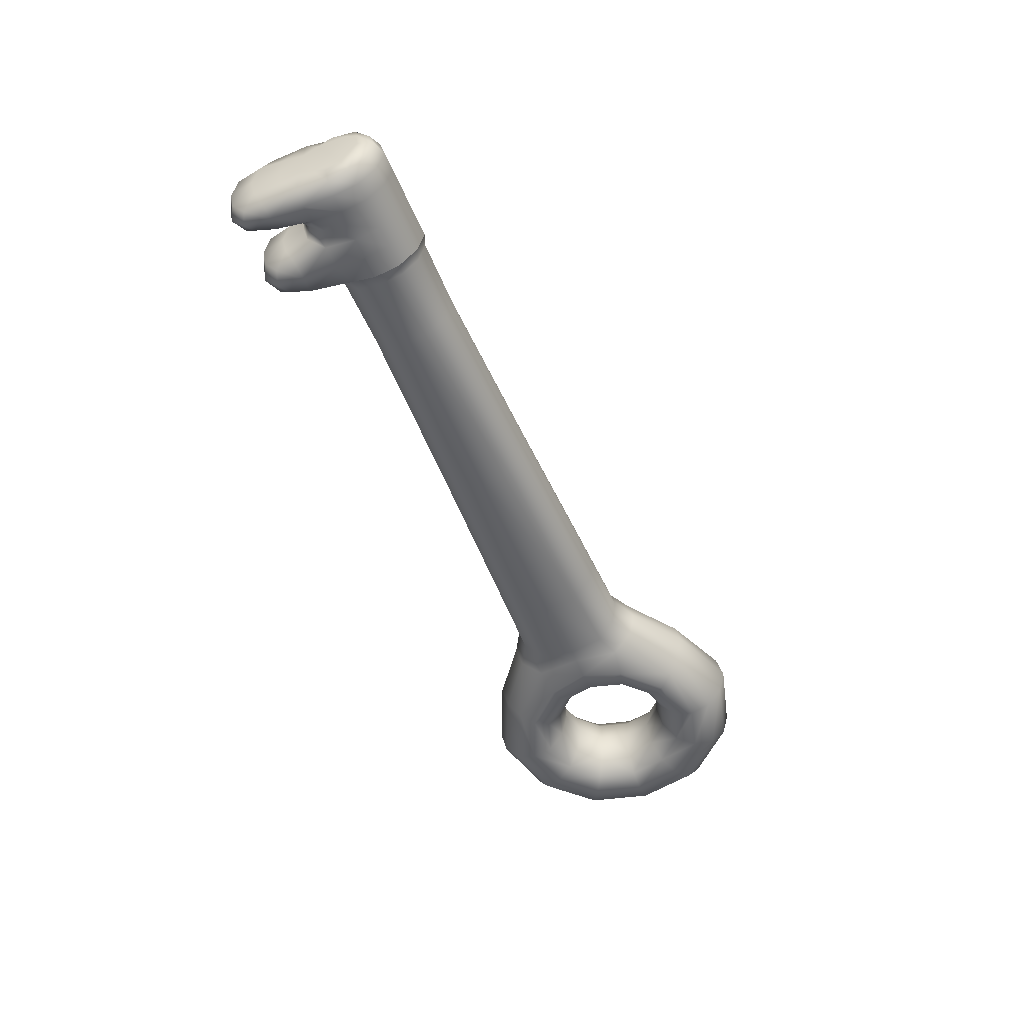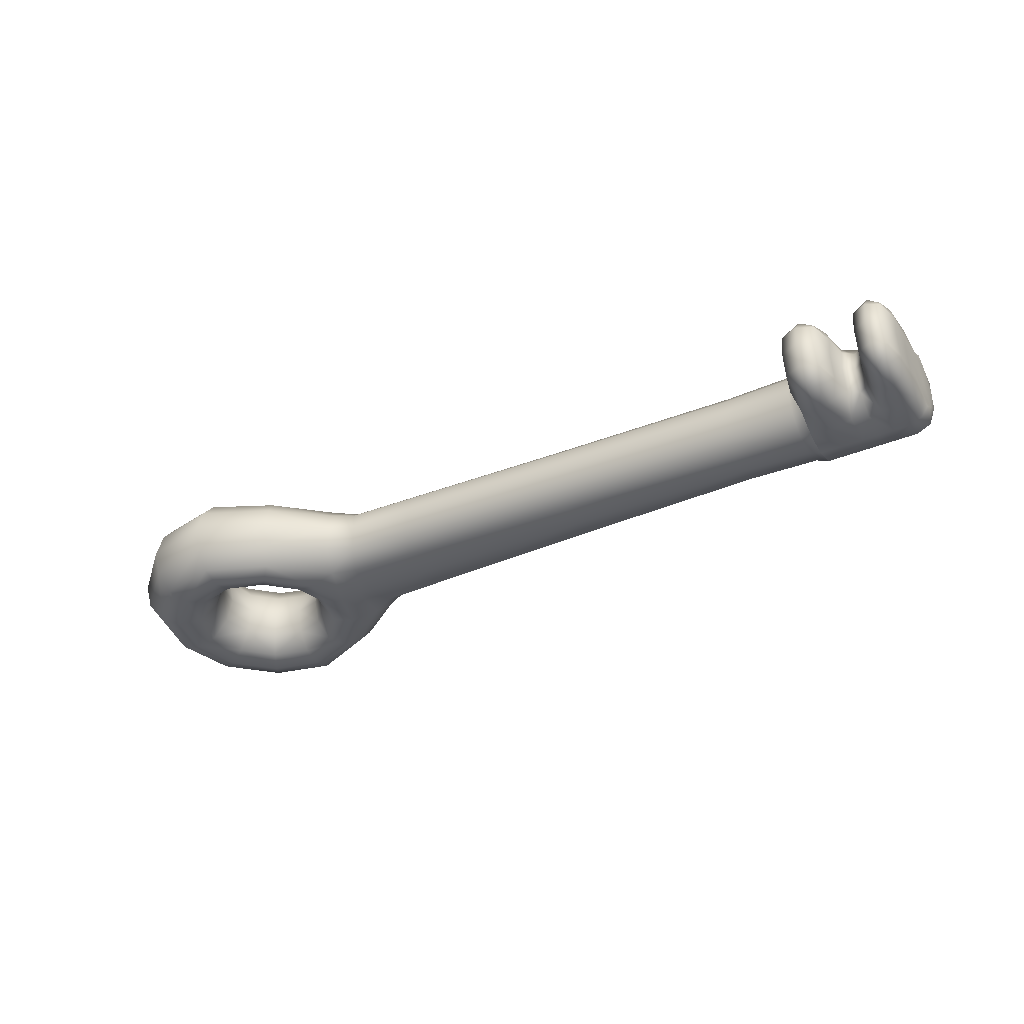
<metadata>
{"format":"obj","ext":"obj","renderer":"f3d","projection":"perspective","resolution":1024,"background":"white","views":[{"elev":-51.1,"azim":111.7,"up":"+Y"},{"elev":-35.1,"azim":29.1,"up":"+Y"}]}
</metadata>
<code>
g default
v 29.1 1e-06 -2.772
v 29.1 -2.406 -1.383
v 29.21 -2.648 1.894
v 29.41 -0.002542 3.287
v 29.21 2.639 1.896
v 29.1 2.406 -1.383
v 22.3 1e-06 -3.105
v 22.3 -2.694 -1.55
v 22.3 -2.694 1.562
v 22.3 -0 3.117
v 22.3 2.694 1.562
v 22.3 2.694 -1.55
v 29.41 0 0.006104
v -17.26 0 -1.784
v -20.36 0 -3.573
v -23.46 0 -1.784
v -23.46 0 1.796
v -20.36 0 3.586
v -17.26 0 1.796
v -16.02 2.713 -2.34
v -20.36 2.75 -4.937
v -24.67 2.756 -2.48
v -24.67 2.756 2.492
v -20.36 2.75 4.948
v -16.02 2.713 2.34
v -12.91 2.594 -2.885
v -20.33 2.719 -7.559
v -27.08 2.756 -3.872
v -27.08 2.756 3.884
v -20.33 2.719 7.559
v -12.91 2.594 2.8
v -12.29 7.1e-05 -4.62
v -20.36 -0 -8.963
v -28.28 -0 -4.568
v -28.28 -0 4.58
v -20.36 -0 8.961
v -12.29 7.1e-05 4.532
v -12.91 -2.594 -2.885
v -20.33 -2.719 -7.559
v -27.08 -2.756 -3.872
v -27.08 -2.756 3.884
v -20.33 -2.719 7.559
v -12.91 -2.594 2.8
v -16.02 -2.713 -2.34
v -20.36 -2.75 -4.937
v -24.67 -2.756 -2.48
v -24.67 -2.756 2.492
v -20.36 -2.75 4.948
v -16.02 -2.713 2.34
v 22.3 1e-06 -3.105
v 22.3 -2.694 -1.55
v 22.3 -2.694 1.562
v 22.3 -0 3.117
v 22.3 2.694 1.562
v 22.3 2.694 -1.55
v -7 2.389 -2.1
v -7 2.389 2.009
v -6.367 0.000903 3.526
v -7 -2.387 2.009
v -7 -2.387 -2.1
v -6.367 0.000903 -3.617
v 17.06 2.309 1.459
v 17.17 0.002934 2.814
v 17.06 -2.304 1.459
v 17.06 -2.304 -1.439
v 17.17 0.002935 -2.795
v 17.06 2.309 -1.439
v 25.1 2.823 2.002
v 25.41 -0.002542 3.621
v 25.1 -2.833 2.001
v 25.05 -2.694 -1.55
v 25.05 1e-06 -3.105
v 25.05 2.694 -1.55
v 27.03 2.823 2.002
v 26.75 -0.002542 3.621
v 27.03 -2.833 2.001
v 27.06 -2.694 -1.55
v 27.06 1e-06 -3.105
v 27.06 2.694 -1.55
v 28.87 -2.396 5.596
v 29.1 -0.01779 6.64
v 27.28 -0.01779 6.64
v 27.52 -2.396 5.596
v 28.85 2.314 5.611
v 27.5 2.314 5.611
v 24.53 2.314 5.611
v 24.83 -0.01779 6.64
v 22.92 2.314 5.611
v 22.66 -0.01779 6.64
v 24.55 -2.396 5.596
v 22.94 -2.396 5.596
v 27.06 -1.54 -2.661
v 28.97 -2.71 0.006103
v 28.19 -3.079 1.912
v 27.06 -3.079 0.006103
v 29.1 -1.542 6.355
v 28.19 -2.695 5.92
v 28.19 -0.02033 7.143
v 27.28 -1.542 6.355
v 29.09 1.478 6.366
v 28.17 2.591 5.939
v 27.27 1.478 6.366
v 28.97 2.71 0.006104
v 28.19 3.062 1.915
v 28.19 2.694 -1.55
v 27.06 3.079 0.006104
v 28.97 1.355 -2.341
v 27.06 1.54 -2.661
v 29.41 -1.54 -0.8828
v 29.41 0 -1.772
v 29.41 -1.54 0.8951
v 29.41 -1.355 3.11
v 29.41 -0 1.784
v 29.41 1.342 3.113
v 29.41 1.54 0.8951
v 29.41 1.54 -0.8828
v -18.59 0 -3.062
v -20.36 1.575 -3.971
v -16.92 1.575 -1.983
v -17.88 2.731 -4.142
v -22.13 0 -3.062
v -23.81 1.575 -1.983
v -22.82 2.756 -4.255
v -23.9 0 0.006103
v -23.81 1.575 1.995
v -25.28 2.756 0.006103
v -22.13 0 3.074
v -20.36 1.575 3.983
v -22.82 2.756 4.268
v -18.59 0 3.074
v -16.92 1.575 1.995
v -17.88 2.731 4.147
v -16.82 0 0.006104
v -15.4 2.707 -0.000972
v -20.34 3.125 -6.244
v -14.72 2.98 -2.616
v -16.42 2.61 -5.881
v -25.87 3.149 -3.176
v -24.2 2.756 -6.642
v -25.87 3.149 3.188
v -28.04 2.756 0.006103
v -20.34 3.125 6.249
v -24.2 2.756 6.654
v -14.72 2.98 2.579
v -16.42 2.61 5.843
v -12.47 2.809 -0.04409
v -20.35 1.55 -8.549
v -12.54 1.405 -4.252
v -15.83 -0 -7.12
v -27.94 1.575 -4.369
v -24.89 -0 -7.835
v -27.94 1.575 4.381
v -29.41 -0 0.006102
v -20.35 1.55 8.547
v -24.89 -0 7.847
v -12.54 1.405 4.164
v -15.83 -0 7.076
v -20.35 -1.55 -8.549
v -12.54 -1.404 -4.252
v -16.42 -2.61 -5.881
v -27.94 -1.575 -4.369
v -24.2 -2.756 -6.642
v -27.94 -1.575 4.381
v -28.04 -2.756 0.006103
v -20.35 -1.55 8.547
v -24.2 -2.756 6.654
v -12.54 -1.404 4.164
v -16.42 -2.61 5.843
v -20.34 -3.125 -6.244
v -14.72 -2.98 -2.616
v -17.88 -2.731 -4.142
v -25.87 -3.149 -3.176
v -22.82 -2.756 -4.255
v -25.87 -3.149 3.188
v -25.28 -2.756 0.006103
v -20.34 -3.125 6.249
v -22.82 -2.756 4.268
v -14.72 -2.98 2.579
v -17.88 -2.731 4.147
v -12.47 -2.809 -0.0441
v -15.4 -2.707 -0.000972
v -20.36 -1.575 -3.971
v -16.92 -1.575 -1.983
v -23.81 -1.575 -1.983
v -23.81 -1.575 1.995
v -20.36 -1.575 3.983
v -16.92 -1.575 1.995
v 22.3 -1.54 -2.661
v 21.58 0.001909 -2.844
v 21.56 -2.458 -1.421
v 17.13 -1.315 -2.421
v 22.3 -3.079 0.006103
v 21.56 -2.458 1.448
v 17.04 -2.633 0.009747
v 22.3 -1.54 2.673
v 21.58 0.001908 2.871
v 17.13 -1.315 2.44
v 22.3 1.54 2.673
v 21.56 2.461 1.448
v 17.13 1.321 2.44
v 22.3 3.079 0.006104
v 21.56 2.461 -1.421
v 17.04 2.639 0.009748
v 22.3 1.54 -2.661
v 17.13 1.321 -2.421
v -7.126 2.73 -0.04551
v -11.42 2.413 2.118
v -11.42 2.413 -2.224
v -6.62 1.365 3.169
v -10.69 0.000283 3.67
v -6.62 -1.363 3.169
v -11.42 -2.413 2.118
v -7.126 -2.728 -0.04551
v -11.42 -2.413 -2.224
v -6.62 -1.363 -3.26
v -10.69 0.000283 -3.776
v -6.62 1.365 -3.26
v 5.387 0.002192 3.137
v 5.016 2.319 1.718
v 5.016 -2.315 1.718
v 5.016 -2.315 -1.752
v 5.387 0.002193 -3.171
v 5.016 2.319 -1.752
v 24.82 1.478 6.366
v 23.74 -0.02033 7.143
v 23.72 2.591 5.939
v 22.65 1.478 6.366
v 24.83 -1.542 6.355
v 23.74 -2.695 5.92
v 22.66 -1.542 6.355
v 25.05 -3.079 0.006103
v 23.74 -2.694 -1.55
v 23.74 -3.079 1.912
v 22.3 -3.079 0.006103
v 25.05 -1.54 -2.661
v 23.74 1e-06 -3.105
v 22.3 -1.54 -2.661
v 25.05 1.54 -2.661
v 23.74 2.694 -1.55
v 22.3 1.54 -2.661
v 25.05 3.079 0.006104
v 23.74 3.062 1.915
v 22.3 3.079 0.006104
v 26.75 1.531 3.201
v 26.09 -0 3.117
v 26.09 2.694 1.562
v 25.41 1.531 3.201
v 26.75 -1.54 3.199
v 26.09 -2.694 1.562
v 25.42 -1.54 3.199
v 26.09 -2.694 -1.55
v 26.09 1e-06 -3.105
v 26.09 2.694 -1.55
v 29.1 -2.695 4.249
v 29.41 -0.01017 5.13
v 26.98 -0.01017 5.13
v 27.28 -2.695 4.249
v 29.09 2.634 4.261
v 27.27 2.634 4.261
v 25.19 -0.01017 5.13
v 24.82 2.634 4.261
v 22.65 2.634 4.261
v 22.3 1.54 2.673
v 22.3 -0.01017 5.13
v 24.83 -2.695 4.249
v 22.3 -1.54 2.673
v 22.66 -2.695 4.249
v 28.97 -1.355 -2.341
v 28.19 1e-06 -3.105
v 28.19 -2.694 -1.55
v 28.19 -1.54 -2.661
v 28.19 -3.079 0.006103
v 28.19 -1.542 6.881
v 28.18 1.469 6.893
v 28.19 3.079 0.006104
v 28.19 1.54 -2.661
v 29.41 -1.026 -1.772
v 29.41 -2.053 0.006103
v 29.41 -1.026 1.784
v 29.41 1.026 1.784
v 29.41 2.053 0.006104
v 29.41 1.026 -1.772
v -18.39 1.575 -3.403
v -22.33 1.575 -3.403
v -24.3 1.575 0.006103
v -22.33 1.575 3.415
v -18.39 1.575 3.415
v -16.42 1.575 0.006104
v -17.14 3.052 -4.995
v -23.51 3.149 -5.449
v -26.66 3.149 0.006103
v -23.51 3.149 5.461
v -17.14 3.052 4.979
v -13.92 2.955 -0.0222
v -15.98 1.478 -6.715
v -24.69 1.575 -7.494
v -29.02 1.575 0.006102
v -24.69 1.575 7.506
v -15.98 1.478 6.671
v -15.98 -1.478 -6.715
v -24.69 -1.575 -7.494
v -29.02 -1.575 0.006103
v -24.69 -1.575 7.506
v -15.98 -1.478 6.671
v -17.14 -3.052 -4.995
v -23.51 -3.149 -5.449
v -26.66 -3.149 0.006103
v -23.51 -3.149 5.461
v -17.14 -3.052 4.979
v -13.92 -2.955 -0.0222
v -18.39 -1.575 -3.403
v -22.33 -1.575 -3.403
v -24.3 -1.575 0.006103
v -22.33 -1.575 3.415
v -18.39 -1.575 3.415
v -16.42 -1.575 0.006104
v 21.57 -1.404 -2.439
v 21.56 -2.809 0.01369
v 21.57 -1.404 2.466
v 21.57 1.407 2.466
v 21.56 2.813 0.01369
v 21.57 1.407 -2.439
v -11.57 2.758 -0.05316
v -10.98 1.379 3.314
v -10.98 -1.379 3.314
v -11.57 -2.758 -0.05316
v -10.98 -1.379 -3.421
v -10.98 1.379 -3.421
v 5.239 1.326 2.776
v 5.239 -1.322 2.776
v 4.942 -2.646 -0.01726
v 5.239 -1.322 -2.811
v 5.239 1.326 -2.811
v 4.942 2.651 -0.01726
v 23.73 1.469 6.893
v 23.74 -1.542 6.881
v 23.74 -3.079 0.006103
v 23.74 -1.54 -2.661
v 23.74 1.54 -2.661
v 23.74 3.079 0.006104
v 26.09 1.54 2.673
v 26.09 -1.54 2.673
v 26.09 -3.079 0.006103
v 26.09 -1.54 -2.661
v 26.09 1.54 -2.661
v 26.09 3.079 0.006104
v 29.41 -1.541 4.777
v 26.98 -1.541 4.777
v 28.19 -3.079 4.074
v 29.4 1.504 4.783
v 28.18 3.011 4.086
v 26.97 1.504 4.783
v 25.18 1.504 4.783
v 23.73 3.011 4.086
v 22.29 1.504 4.783
v 25.19 -1.541 4.777
v 22.3 -1.541 4.777
v 23.74 -3.079 4.074
g pCylinder3
f 1 268 269
f 269 268 271
f 2 270 268
f 268 270 271
f 271 270 92
f 92 270 77
f 269 271 78
f 78 271 92
f 2 93 270
f 270 93 272
f 3 94 93
f 93 94 272
f 272 94 95
f 95 94 76
f 270 272 77
f 77 272 95
f 80 96 97
f 97 96 273
f 96 81 273
f 273 81 98
f 98 82 273
f 273 82 99
f 273 99 97
f 97 99 83
f 100 274 81
f 81 274 98
f 84 101 100
f 100 101 274
f 274 101 102
f 102 101 85
f 98 274 82
f 82 274 102
f 5 103 104
f 104 103 275
f 6 105 103
f 103 105 275
f 275 105 106
f 106 105 79
f 275 106 104
f 104 106 74
f 6 107 105
f 105 107 276
f 1 269 107
f 107 269 276
f 276 269 108
f 108 269 78
f 105 276 79
f 79 276 108
f 268 277 2
f 2 277 109
f 110 277 1
f 1 277 268
f 13 109 110
f 110 109 277
f 3 93 111
f 111 93 278
f 109 278 2
f 2 278 93
f 13 111 109
f 109 111 278
f 112 279 4
f 4 279 113
f 111 279 3
f 3 279 112
f 13 113 111
f 111 113 279
f 114 280 5
f 5 280 115
f 113 280 4
f 4 280 114
f 13 115 113
f 113 115 280
f 103 281 6
f 6 281 116
f 5 115 103
f 103 115 281
f 13 116 115
f 115 116 281
f 107 282 1
f 1 282 110
f 116 282 6
f 6 282 107
f 13 110 116
f 116 110 282
f 117 283 15
f 15 283 118
f 117 14 283
f 283 14 119
f 283 119 120
f 120 119 20
f 283 120 118
f 118 120 21
f 121 284 16
f 16 284 122
f 121 15 284
f 284 15 118
f 284 118 123
f 123 118 21
f 284 123 122
f 122 123 22
f 124 285 17
f 17 285 125
f 124 16 285
f 285 16 122
f 285 122 126
f 126 122 22
f 285 126 125
f 125 126 23
f 127 286 18
f 18 286 128
f 127 17 286
f 286 17 125
f 286 125 129
f 129 125 23
f 286 129 128
f 128 129 24
f 130 287 19
f 19 287 131
f 130 18 287
f 287 18 128
f 287 128 132
f 132 128 24
f 287 132 131
f 131 132 25
f 133 288 14
f 14 288 119
f 133 19 288
f 288 19 131
f 131 25 288
f 288 25 134
f 119 288 20
f 20 288 134
f 120 289 21
f 21 289 135
f 120 20 289
f 289 20 136
f 289 136 137
f 137 136 26
f 289 137 135
f 135 137 27
f 123 290 22
f 22 290 138
f 21 135 123
f 123 135 290
f 135 27 290
f 290 27 139
f 290 139 138
f 138 139 28
f 126 291 23
f 23 291 140
f 126 22 291
f 291 22 138
f 291 138 141
f 141 138 28
f 291 141 140
f 140 141 29
f 24 129 142
f 142 129 292
f 129 23 292
f 292 23 140
f 292 140 143
f 143 140 29
f 142 292 30
f 30 292 143
f 132 293 25
f 25 293 144
f 132 24 293
f 293 24 142
f 293 142 145
f 145 142 30
f 293 145 144
f 144 145 31
f 20 134 136
f 136 134 294
f 25 144 134
f 134 144 294
f 144 31 294
f 294 31 146
f 136 294 26
f 26 294 146
f 137 295 27
f 27 295 147
f 26 148 137
f 137 148 295
f 148 32 295
f 295 32 149
f 295 149 147
f 147 149 33
f 139 296 28
f 28 296 150
f 27 147 139
f 139 147 296
f 147 33 296
f 296 33 151
f 296 151 150
f 150 151 34
f 141 297 29
f 29 297 152
f 141 28 297
f 297 28 150
f 297 150 153
f 153 150 34
f 297 153 152
f 152 153 35
f 30 143 154
f 154 143 298
f 143 29 298
f 298 29 152
f 298 152 155
f 155 152 35
f 154 298 36
f 36 298 155
f 31 145 156
f 156 145 299
f 145 30 299
f 299 30 154
f 299 154 157
f 157 154 36
f 156 299 37
f 37 299 157
f 33 149 158
f 158 149 300
f 149 32 300
f 300 32 159
f 300 159 160
f 160 159 38
f 158 300 39
f 39 300 160
f 34 151 161
f 161 151 301
f 151 33 301
f 301 33 158
f 301 158 162
f 162 158 39
f 161 301 40
f 40 301 162
f 35 153 163
f 163 153 302
f 34 161 153
f 153 161 302
f 161 40 302
f 302 40 164
f 163 302 41
f 41 302 164
f 155 303 36
f 36 303 165
f 35 163 155
f 155 163 303
f 163 41 303
f 303 41 166
f 303 166 165
f 165 166 42
f 157 304 37
f 37 304 167
f 36 165 157
f 157 165 304
f 165 42 304
f 304 42 168
f 304 168 167
f 167 168 43
f 39 160 169
f 169 160 305
f 38 170 160
f 160 170 305
f 170 44 305
f 305 44 171
f 169 305 45
f 45 305 171
f 40 162 172
f 172 162 306
f 162 39 306
f 306 39 169
f 306 169 173
f 173 169 45
f 172 306 46
f 46 306 173
f 41 164 174
f 174 164 307
f 40 172 164
f 164 172 307
f 172 46 307
f 307 46 175
f 174 307 47
f 47 307 175
f 166 308 42
f 42 308 176
f 41 174 166
f 166 174 308
f 174 47 308
f 308 47 177
f 308 177 176
f 176 177 48
f 43 168 178
f 178 168 309
f 42 176 168
f 168 176 309
f 176 48 309
f 309 48 179
f 178 309 49
f 49 309 179
f 180 310 38
f 38 310 170
f 180 43 310
f 310 43 178
f 310 178 181
f 181 178 49
f 310 181 170
f 170 181 44
f 45 171 182
f 182 171 311
f 44 183 171
f 171 183 311
f 183 14 311
f 311 14 117
f 182 311 15
f 15 311 117
f 46 173 184
f 184 173 312
f 45 182 173
f 173 182 312
f 182 15 312
f 312 15 121
f 184 312 16
f 16 312 121
f 47 175 185
f 185 175 313
f 46 184 175
f 175 184 313
f 184 16 313
f 313 16 124
f 185 313 17
f 17 313 124
f 48 177 186
f 186 177 314
f 47 185 177
f 177 185 314
f 185 17 314
f 314 17 127
f 186 314 18
f 18 314 127
f 49 179 187
f 187 179 315
f 48 186 179
f 179 186 315
f 186 18 315
f 315 18 130
f 187 315 19
f 19 315 130
f 181 316 44
f 44 316 183
f 181 49 316
f 316 49 187
f 187 19 316
f 316 19 133
f 183 316 14
f 14 316 133
f 50 188 189
f 189 188 317
f 51 190 188
f 188 190 317
f 317 190 191
f 191 190 65
f 189 317 66
f 66 317 191
f 51 192 190
f 190 192 318
f 192 52 318
f 318 52 193
f 318 193 194
f 194 193 64
f 318 194 190
f 190 194 65
f 52 195 193
f 193 195 319
f 195 53 319
f 319 53 196
f 196 63 319
f 319 63 197
f 319 197 193
f 193 197 64
f 53 198 196
f 196 198 320
f 54 199 198
f 198 199 320
f 320 199 200
f 200 199 62
f 196 320 63
f 63 320 200
f 201 321 54
f 54 321 199
f 55 202 201
f 201 202 321
f 321 202 203
f 203 202 67
f 199 321 62
f 62 321 203
f 55 204 202
f 202 204 322
f 50 189 204
f 204 189 322
f 189 66 322
f 322 66 205
f 322 205 202
f 202 205 67
f 57 206 207
f 207 206 323
f 56 208 206
f 206 208 323
f 323 208 146
f 146 208 26
f 323 146 207
f 207 146 31
f 58 209 210
f 210 209 324
f 209 57 324
f 324 57 207
f 207 31 324
f 324 31 156
f 210 324 37
f 37 324 156
f 211 325 59
f 59 325 212
f 58 210 211
f 211 210 325
f 210 37 325
f 325 37 167
f 212 325 43
f 43 325 167
f 60 213 214
f 214 213 326
f 59 212 213
f 213 212 326
f 326 212 180
f 180 212 43
f 326 180 214
f 214 180 38
f 61 215 216
f 216 215 327
f 215 60 327
f 327 60 214
f 214 38 327
f 327 38 159
f 216 327 32
f 32 327 159
f 217 328 56
f 56 328 208
f 61 216 217
f 217 216 328
f 216 32 328
f 328 32 148
f 208 328 26
f 26 328 148
f 63 200 218
f 218 200 329
f 200 62 329
f 329 62 219
f 329 219 209
f 209 219 57
f 218 329 58
f 58 329 209
f 197 330 64
f 64 330 220
f 63 218 197
f 197 218 330
f 218 58 330
f 330 58 211
f 330 211 220
f 220 211 59
f 65 194 221
f 221 194 331
f 64 220 194
f 194 220 331
f 220 59 331
f 331 59 213
f 221 331 60
f 60 331 213
f 66 191 222
f 222 191 332
f 191 65 332
f 332 65 221
f 332 221 215
f 215 221 60
f 222 332 61
f 61 332 215
f 205 333 67
f 67 333 223
f 66 222 205
f 205 222 333
f 222 61 333
f 333 61 217
f 333 217 223
f 223 217 56
f 62 203 219
f 219 203 334
f 67 223 203
f 203 223 334
f 223 56 334
f 334 56 206
f 219 334 57
f 57 334 206
f 224 335 87
f 87 335 225
f 86 226 224
f 224 226 335
f 335 226 227
f 227 226 88
f 225 335 89
f 89 335 227
f 90 228 229
f 229 228 336
f 228 87 336
f 336 87 225
f 225 89 336
f 336 89 230
f 336 230 229
f 229 230 91
f 71 231 232
f 232 231 337
f 70 233 231
f 231 233 337
f 233 9 337
f 337 9 234
f 232 337 8
f 8 337 234
f 72 235 236
f 236 235 338
f 235 71 338
f 338 71 232
f 338 232 237
f 237 232 8
f 236 338 7
f 7 338 237
f 73 238 239
f 239 238 339
f 238 72 339
f 339 72 236
f 339 236 240
f 240 236 7
f 239 339 12
f 12 339 240
f 68 241 242
f 242 241 340
f 241 73 340
f 340 73 239
f 340 239 243
f 243 239 12
f 242 340 11
f 11 340 243
f 75 244 245
f 245 244 341
f 244 74 341
f 341 74 246
f 246 68 341
f 341 68 247
f 341 247 245
f 245 247 69
f 248 342 76
f 76 342 249
f 75 245 248
f 248 245 342
f 342 245 250
f 250 245 69
f 249 342 70
f 70 342 250
f 77 95 251
f 251 95 343
f 76 249 95
f 95 249 343
f 343 249 231
f 231 249 70
f 251 343 71
f 71 343 231
f 78 92 252
f 252 92 344
f 92 77 344
f 344 77 251
f 344 251 235
f 235 251 71
f 252 344 72
f 72 344 235
f 79 108 253
f 253 108 345
f 108 78 345
f 345 78 252
f 345 252 238
f 238 252 72
f 253 345 73
f 73 345 238
f 74 106 246
f 246 106 346
f 106 79 346
f 346 79 253
f 346 253 241
f 241 253 73
f 346 241 246
f 246 241 68
f 3 112 254
f 254 112 347
f 112 4 347
f 347 4 255
f 347 255 96
f 96 255 81
f 254 347 80
f 80 347 96
f 248 348 75
f 75 348 256
f 76 257 248
f 248 257 348
f 257 83 348
f 348 83 99
f 348 99 256
f 256 99 82
f 94 349 76
f 76 349 257
f 94 3 349
f 349 3 254
f 254 80 349
f 349 80 97
f 257 349 83
f 83 349 97
f 114 350 4
f 4 350 255
f 5 258 114
f 114 258 350
f 258 84 350
f 350 84 100
f 350 100 255
f 255 100 81
f 104 351 5
f 5 351 258
f 104 74 351
f 351 74 259
f 259 85 351
f 351 85 101
f 258 351 84
f 84 351 101
f 74 244 259
f 259 244 352
f 244 75 352
f 352 75 256
f 352 256 102
f 102 256 82
f 259 352 85
f 85 352 102
f 247 353 69
f 69 353 260
f 68 261 247
f 247 261 353
f 261 86 353
f 353 86 224
f 353 224 260
f 260 224 87
f 242 354 68
f 68 354 261
f 11 262 242
f 242 262 354
f 262 88 354
f 354 88 226
f 261 354 86
f 86 354 226
f 11 263 262
f 262 263 355
f 263 10 355
f 355 10 264
f 355 264 227
f 227 264 89
f 262 355 88
f 88 355 227
f 70 250 265
f 265 250 356
f 250 69 356
f 356 69 260
f 356 260 228
f 228 260 87
f 265 356 90
f 90 356 228
f 266 357 10
f 10 357 264
f 9 267 266
f 266 267 357
f 267 91 357
f 357 91 230
f 357 230 264
f 264 230 89
f 9 233 267
f 267 233 358
f 233 70 358
f 358 70 265
f 265 90 358
f 358 90 229
f 267 358 91
f 91 358 229

</code>
